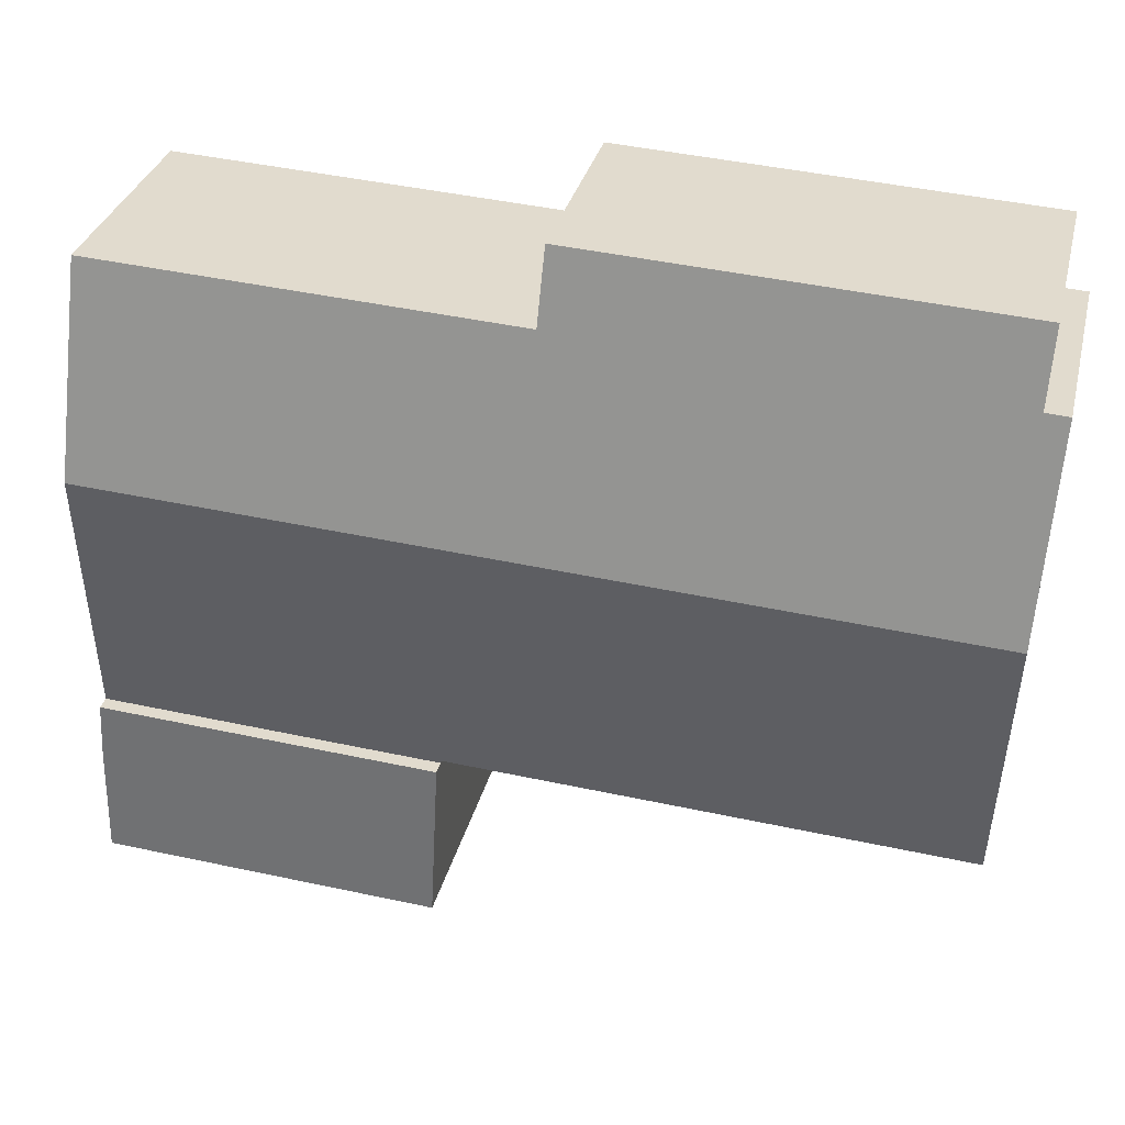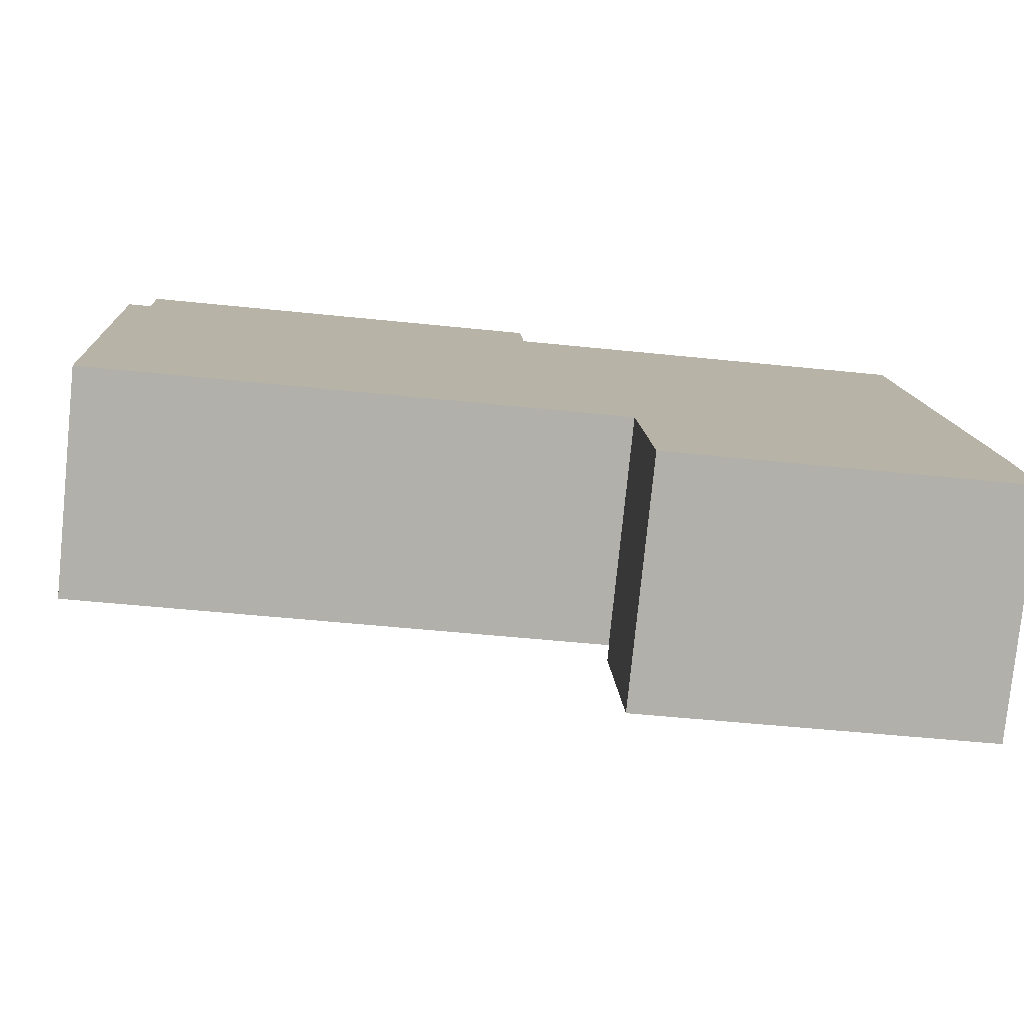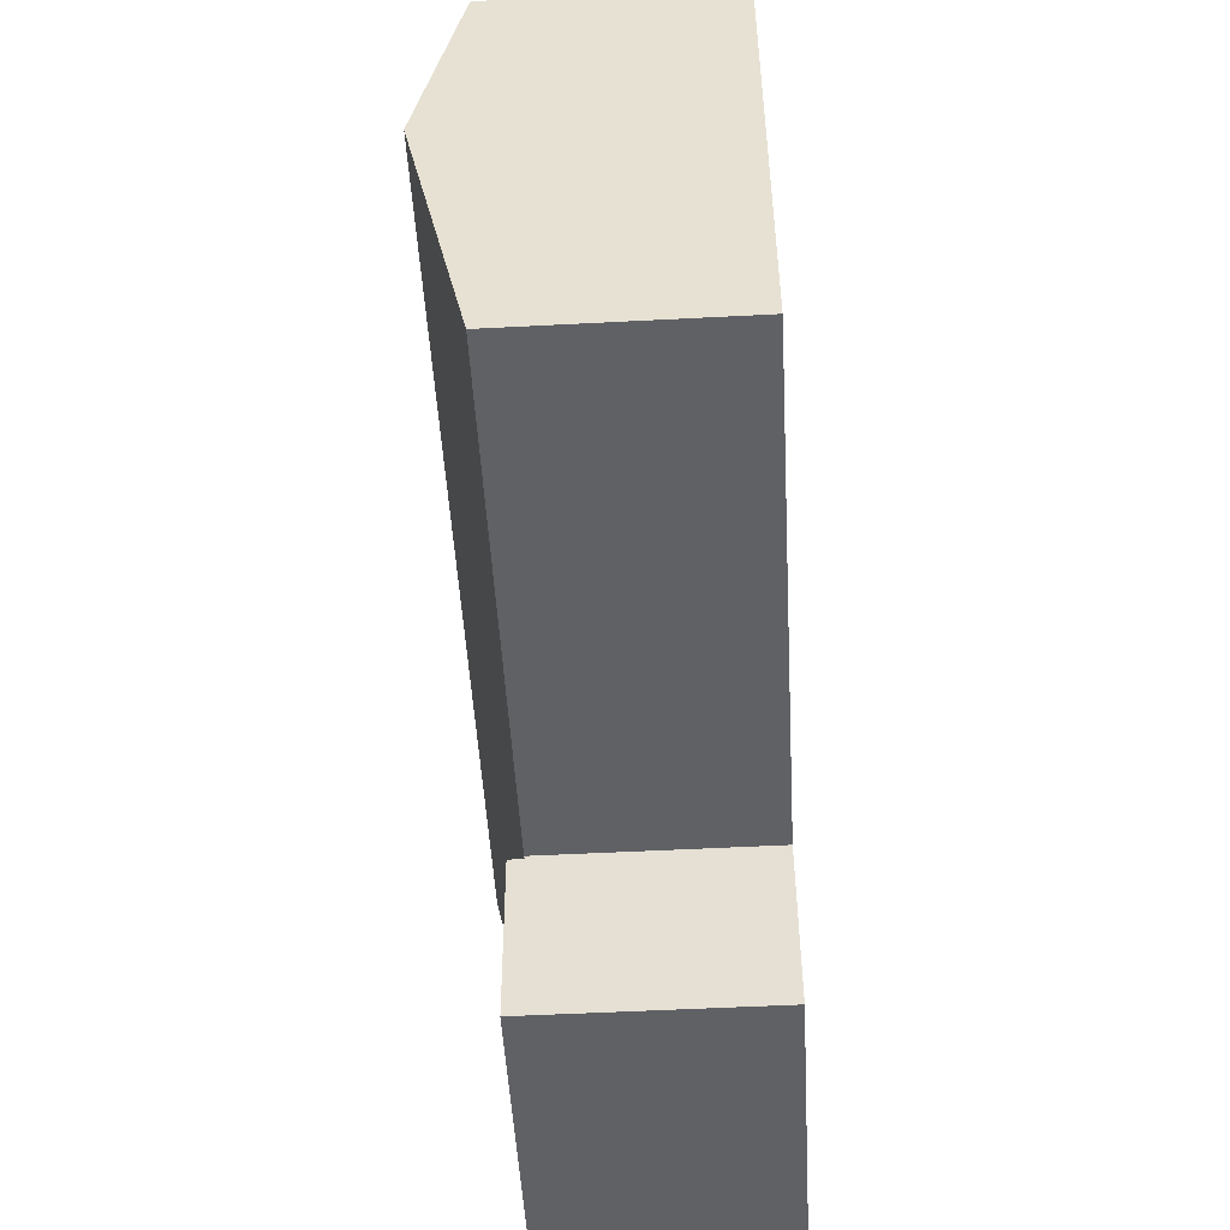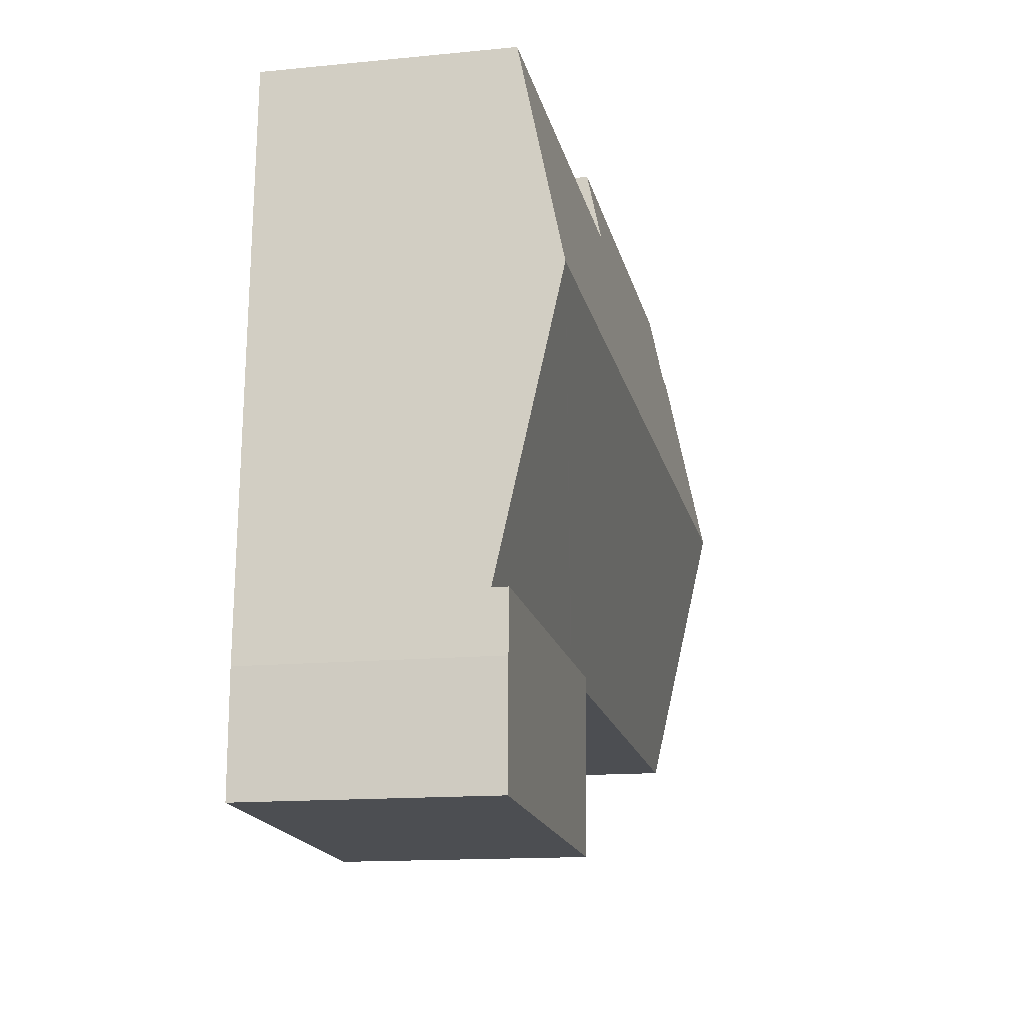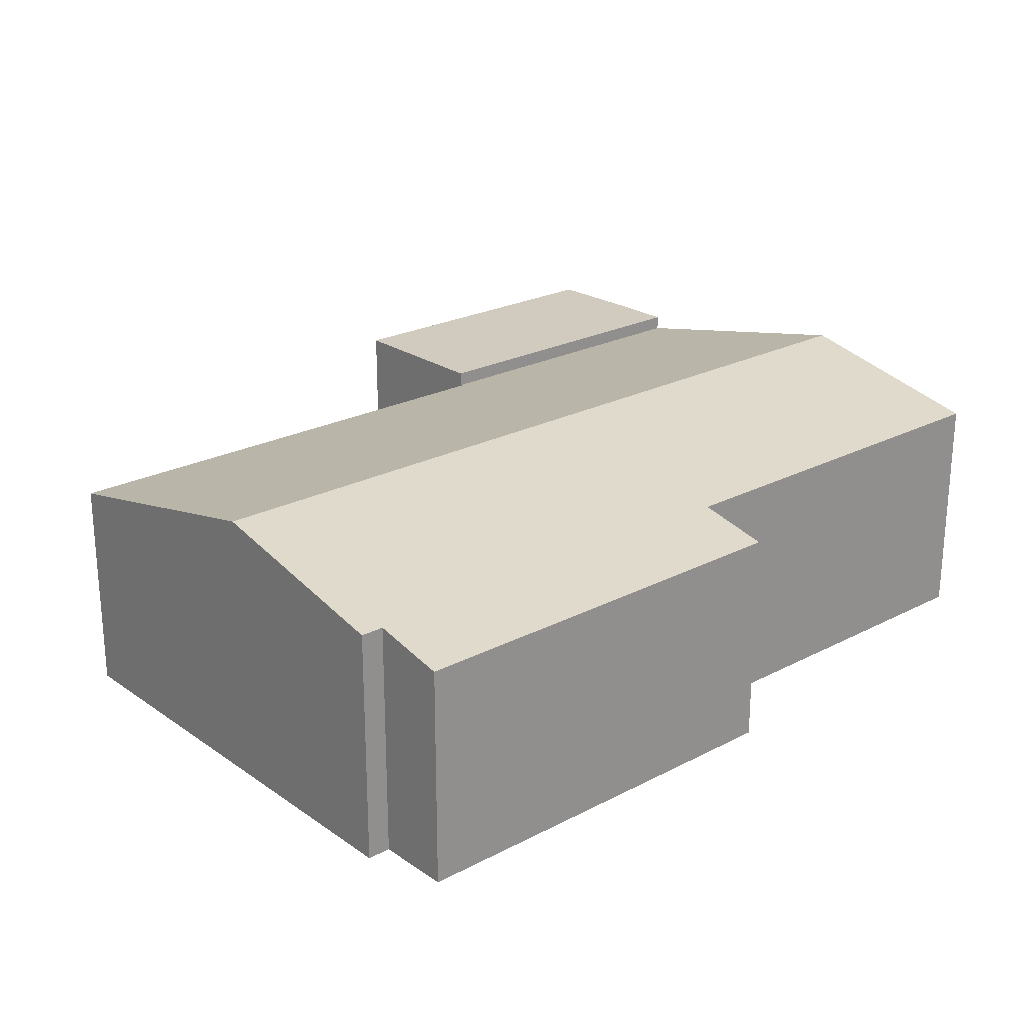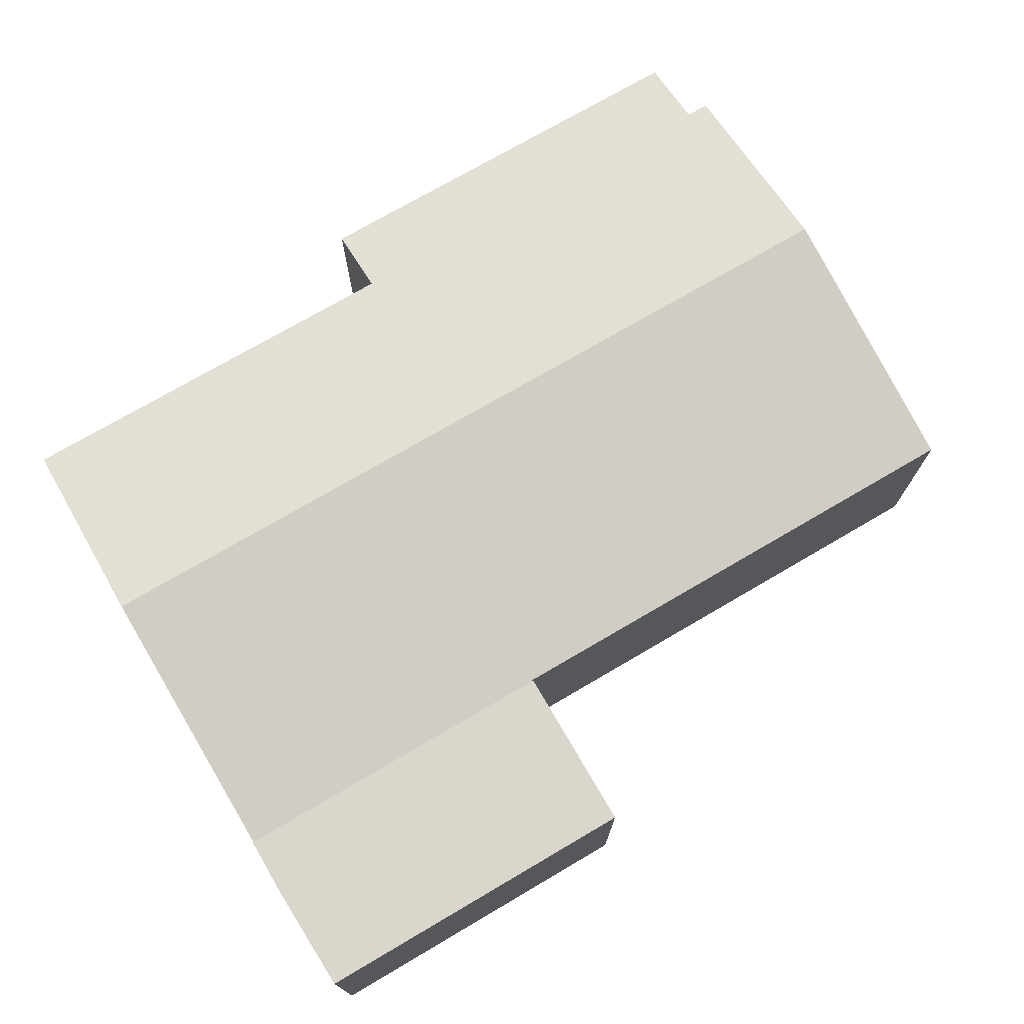
<metadata>
{"format":"obj","ext":"obj","renderer":"f3d","projection":"perspective","resolution":1024,"background":"white","views":[{"elev":32.4,"azim":-166.4,"up":"+Z"},{"elev":-78.4,"azim":-5.8,"up":"+Z"},{"elev":-53.1,"azim":-86.8,"up":"+Z"},{"elev":-14.0,"azim":102.4,"up":"+Z"},{"elev":23.4,"azim":-44.3,"up":"+Y"},{"elev":73.5,"azim":146.5,"up":"+Y"}]}
</metadata>
<code>
v  16.41 7.036 -13.73
v  18.71 7.036 -18.7
v  16.69 7.036 -18.81
v  26.79 7.036 -18.26
v  26.63 7.036 -13.17
v  26.72 7.036 -14.89
v  16.41 8.406e-16 -13.73
v  26.63 8.067e-16 -13.17
v  26.72 9.118e-16 -14.89
v  26.79 1.118e-15 -18.26
v  18.71 1.145e-15 -18.7
v  16.69 1.152e-15 -18.81
v  16.41 6.606 -13.63
v  15.87 8.387 -5.288
v  26.17 8.387 -4.73
v  16.28 6.606 -13.63
v  0.37 8.387 -6.129
v  2.299 6.606 -14.39
v  0.874 6.606 -14.47
v  16.41 6.584 -13.73
v  26.63 6.584 -13.17
v  13.26 6.606 2.939
v  0.697 7.078 0.038
v  0.577 6.606 2.251
v  13.37 7.069 0.77
v  15.57 7.069 0.889
v  25.84 7.069 1.445
v  0 7.078 4.334e-16
v  26.17 2.896e-16 -4.73
v  25.84 -8.848e-17 1.445
v  13.37 -4.715e-17 0.77
v  13.26 -1.8e-16 2.939
v  16.41 8.345e-16 -13.63
v  16.28 8.349e-16 -13.63
v  2.299 8.813e-16 -14.39
v  0.874 8.86e-16 -14.47
v  0.37 3.753e-16 -6.129
v  0 0 0
v  0.697 -2.327e-18 0.038
v  0.577 -1.378e-16 2.251
v  15.57 -5.444e-17 0.889
g defaultobject
f 1 2 3
f 2 1 4
f 4 1 5
f 4 5 6
f 7 5 1
f 5 7 8
f 8 6 5
f 6 8 9
f 9 4 6
f 4 9 10
f 10 2 4
f 2 10 11
f 2 11 3
f 3 11 12
f 12 1 3
f 1 12 7
f 12 8 7
f 8 12 9
f 9 12 11
f 9 11 10
f 13 14 15
f 14 13 16
f 14 16 17
f 17 16 18
f 17 18 19
f 20 15 21
f 15 20 13
f 22 23 24
f 23 22 17
f 17 22 25
f 17 25 14
f 14 25 26
f 14 26 27
f 14 27 15
f 17 28 23
f 15 8 21
f 8 15 27
f 8 27 29
f 29 27 30
f 22 31 25
f 31 22 32
f 8 20 21
f 20 8 7
f 33 16 13
f 16 33 18
f 18 33 34
f 18 34 35
f 18 35 19
f 19 35 36
f 20 33 13
f 33 20 7
f 36 17 19
f 17 36 37
f 17 37 28
f 28 37 38
f 39 24 23
f 24 39 40
f 38 23 28
f 23 38 39
f 40 22 24
f 22 40 32
f 31 26 25
f 26 31 27
f 27 31 30
f 30 31 41
f 35 37 36
f 37 35 34
f 37 34 38
f 38 34 39
f 39 34 40
f 40 34 31
f 40 31 32
f 31 34 33
f 8 33 7
f 33 8 31
f 31 8 41
f 41 8 30
f 30 8 29

</code>
